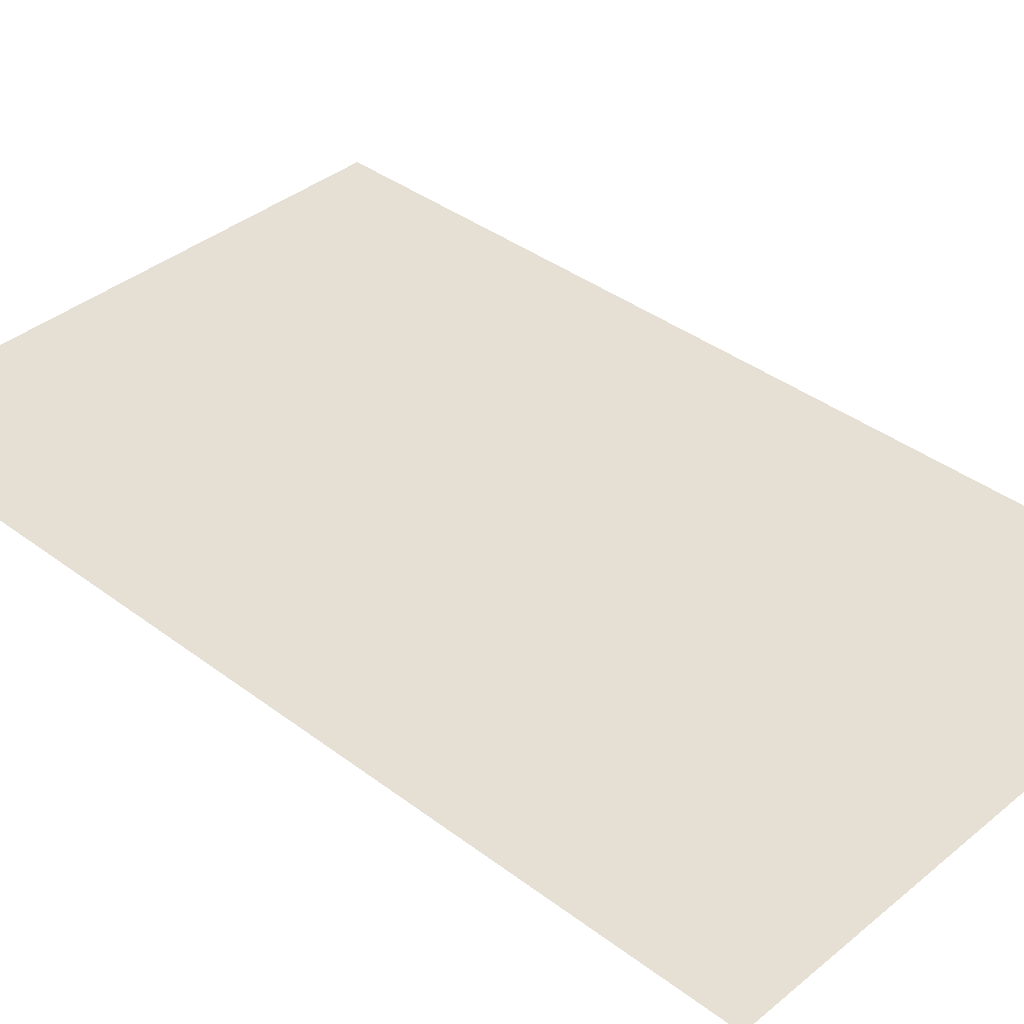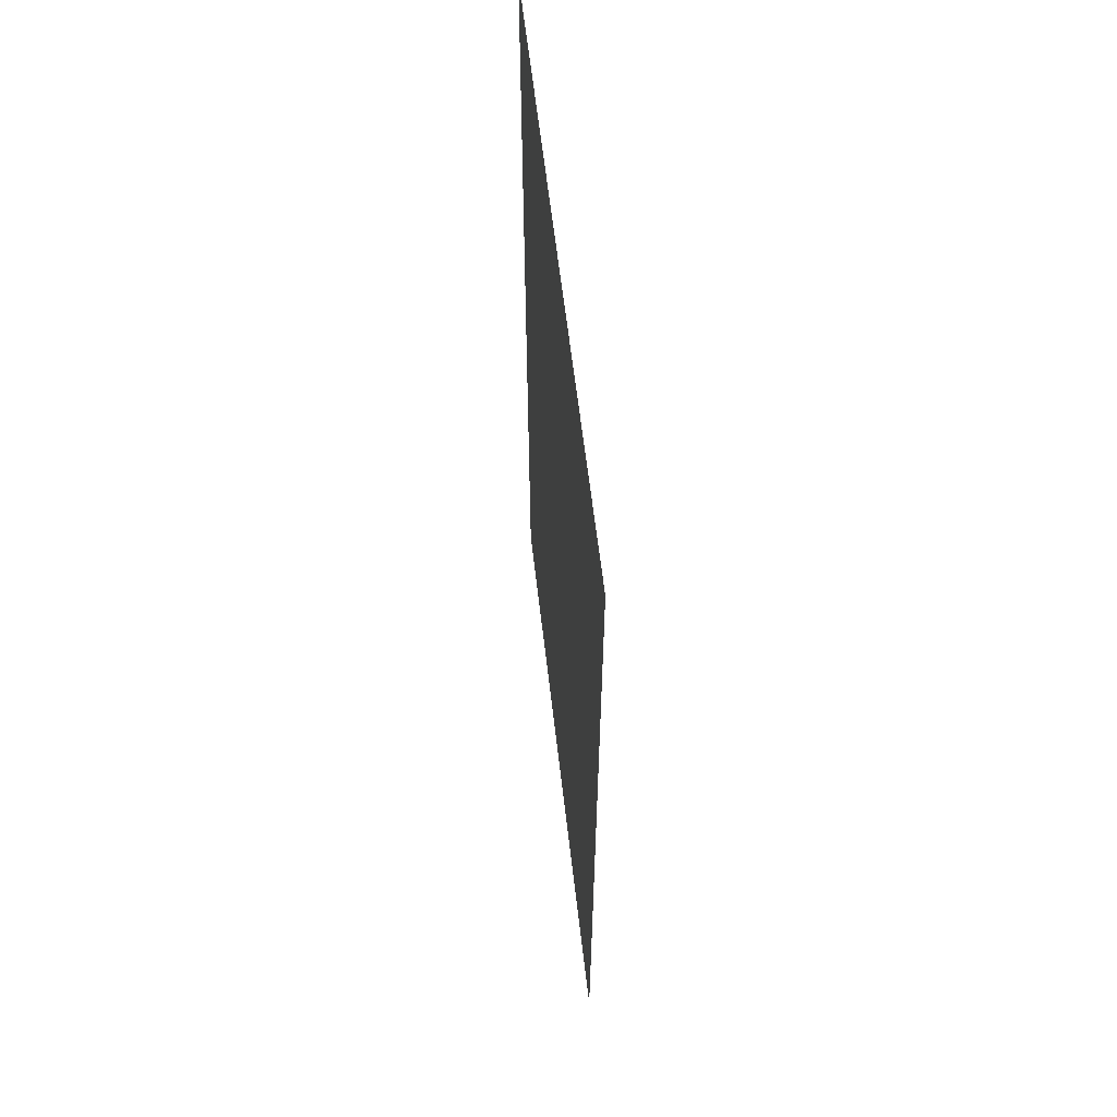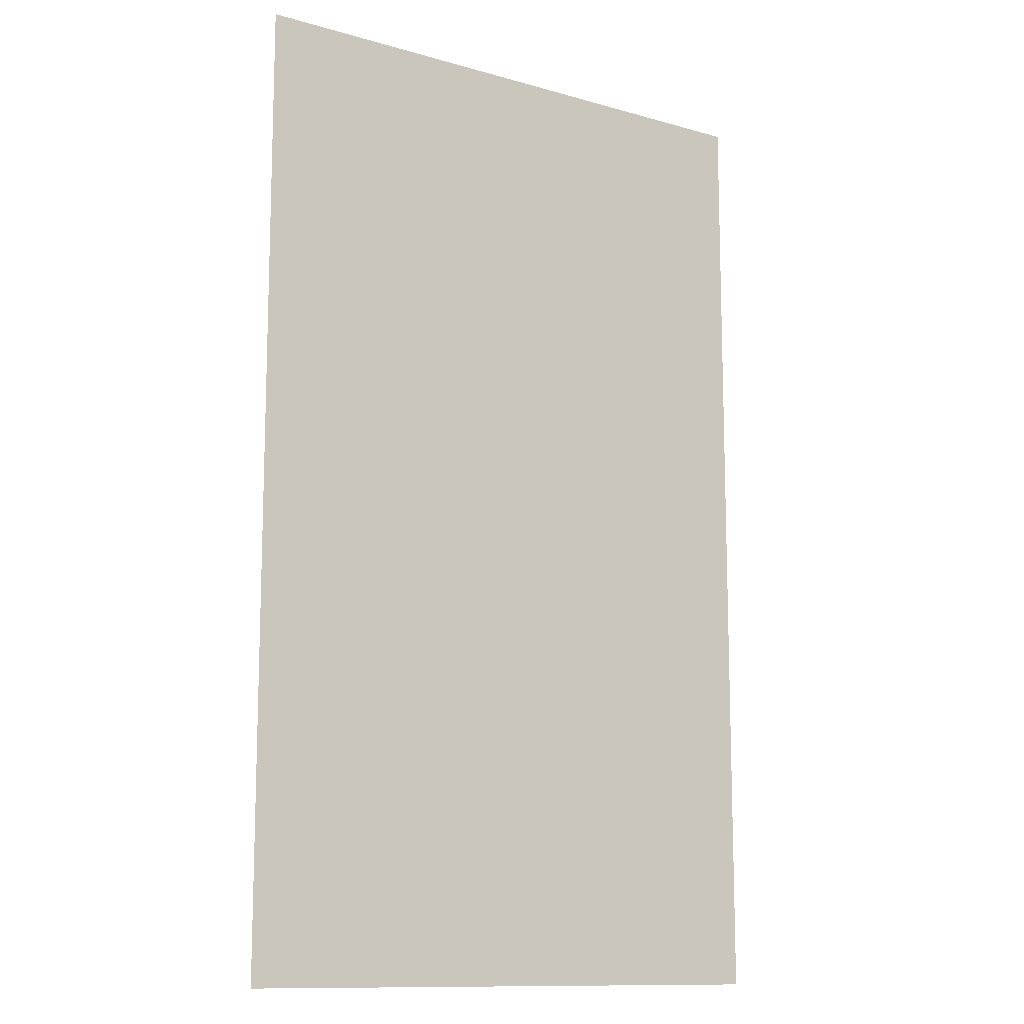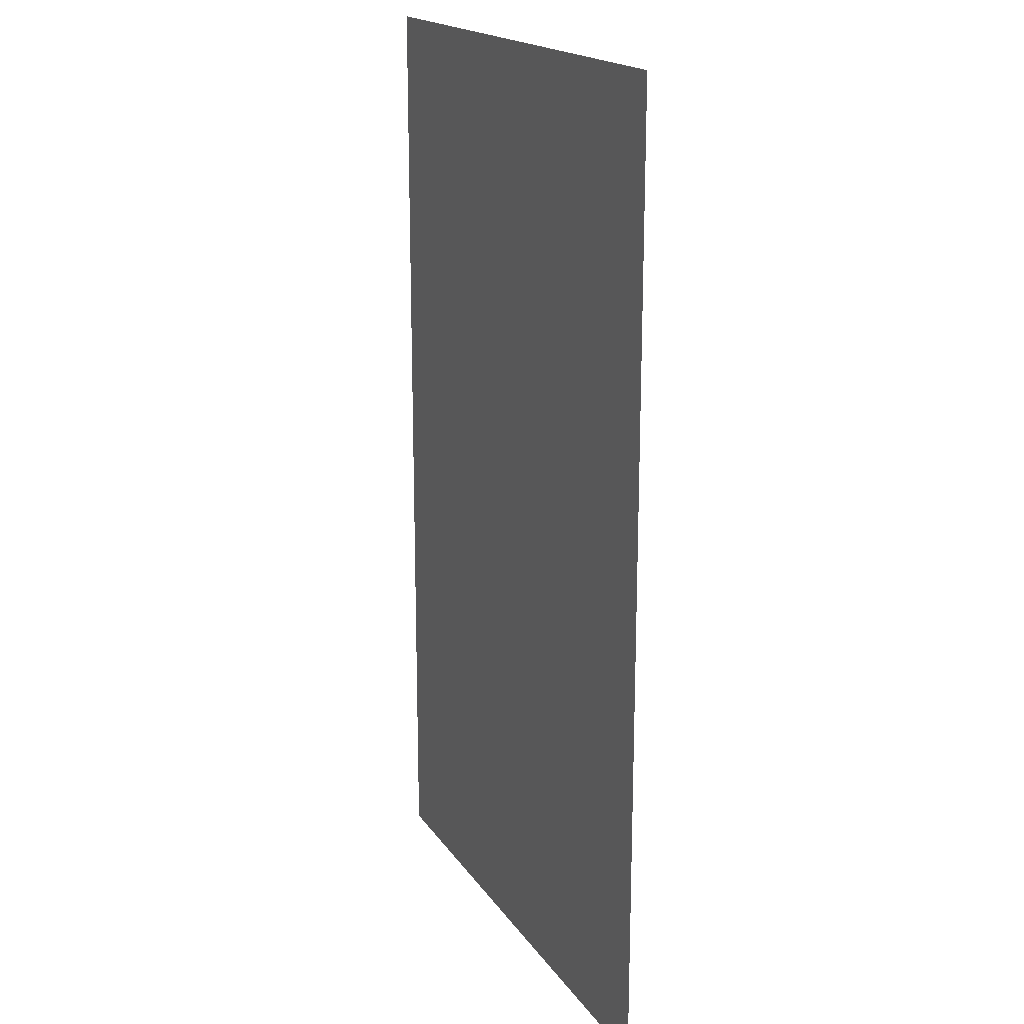
<metadata>
{"format":"obj","ext":"obj","renderer":"f3d","projection":"perspective","resolution":1024,"background":"white","views":[{"elev":38.0,"azim":133.8,"up":"+Z"},{"elev":61.9,"azim":83.4,"up":"+Y"},{"elev":-12.1,"azim":-34.0,"up":"+Y"},{"elev":18.2,"azim":66.6,"up":"+Y"}]}
</metadata>
<code>
v -5 -15 0
v -6 -15 0
v -6 -14 0
v -5 -14 0
v -7 -15 0
v -7 -14 0
v -8 -15 0
v -9 -15 0
v -9 -14 0
v -8 -14 0
v -10 -15 0
v -10 -14 0
v -6 -13 0
v -5 -13 0
v -10 -13 0
v -9 -13 0
v -6 -12 0
v -5 -12 0
v -10 -12 0
v -9 -12 0
v -6 -11 0
v -5 -11 0
v -10 -11 0
v -9 -11 0
v -6 -10 0
v -5 -10 0
v -10 -10 0
v -9 -10 0
v -6 -9 0
v -5 -9 0
v -10 -9 0
v -9 -9 0
v -6 -8 0
v -5 -8 0
v -10 -8 0
v -9 -8 0
v -6 -7 0
v -5 -7 0
v -10 -7 0
v -9 -7 0
v -3 -7 0
v -4 -7 0
v -4 -6 0
v -3 -6 0
v -5 -6 0
v -6 -6 0
v -10 -6 0
v -9 -6 0
v -11 -7 0
v -11 -6 0
v -12 -7 0
v -12 -6 0
v -4 -5 0
v -3 -5 0
v -12 -5 0
v -11 -5 0
v -4 -4 0
v -3 -4 0
v -7 -5 0
v -8 -5 0
v -8 -4 0
v -7 -4 0
v -12 -4 0
v -11 -4 0
v -4 -3 0
v -3 -3 0
v -12 -3 0
v -11 -3 0
v -4 -2 0
v -3 -2 0
v -6 -3 0
v -7 -3 0
v -7 -2 0
v -6 -2 0
v -8 -3 0
v -9 -3 0
v -9 -2 0
v -8 -2 0
v -12 -2 0
v -11 -2 0
v -4 -1 0
v -3 -1 0
v -5 -2 0
v -5 -1 0
v -6 -1 0
v -7 -1 0
v -8 -1 0
v -9 -1 0
v -10 -2 0
v -10 -1 0
v -11 -1 0
v -12 -1 0
v -4 0 0
v -3 0 0
v -5 0 0
v -6 0 0
v -7 0 0
v -8 0 0
v -9 0 0
v -10 0 0
v -11 0 0
v -12 0 0
v 0 -25 0
v -1 -25 0
v -1 -24 0
v 0 -24 0
v -2 -25 0
v -2 -24 0
v -3 -25 0
v -3 -24 0
v -4 -25 0
v -4 -24 0
v -5 -25 0
v -5 -24 0
v -6 -25 0
v -6 -24 0
v -7 -25 0
v -7 -24 0
v -8 -25 0
v -8 -24 0
v -9 -25 0
v -9 -24 0
v -10 -25 0
v -10 -24 0
v -11 -25 0
v -11 -24 0
v -12 -25 0
v -12 -24 0
v -13 -25 0
v -13 -24 0
v -14 -25 0
v -14 -24 0
v -15 -25 0
v -15 -24 0
v -1 -23 0
v 0 -23 0
v -2 -23 0
v -3 -23 0
v -4 -23 0
v -5 -23 0
v -6 -23 0
v -7 -23 0
v -8 -23 0
v -9 -23 0
v -10 -23 0
v -11 -23 0
v -12 -23 0
v -13 -23 0
v -14 -23 0
v -15 -23 0
v -1 -22 0
v 0 -22 0
v -2 -22 0
v -3 -22 0
v -4 -22 0
v -5 -22 0
v -6 -22 0
v -7 -22 0
v -8 -22 0
v -9 -22 0
v -10 -22 0
v -11 -22 0
v -12 -22 0
v -13 -22 0
v -14 -22 0
v -15 -22 0
v -1 -21 0
v 0 -21 0
v -2 -21 0
v -3 -21 0
v -4 -21 0
v -5 -21 0
v -6 -21 0
v -7 -21 0
v -8 -21 0
v -9 -21 0
v -10 -21 0
v -11 -21 0
v -12 -21 0
v -13 -21 0
v -14 -21 0
v -15 -21 0
v -1 -20 0
v 0 -20 0
v -2 -20 0
v -3 -20 0
v -4 -20 0
v -5 -20 0
v -6 -20 0
v -7 -20 0
v -8 -20 0
v -9 -20 0
v -10 -20 0
v -11 -20 0
v -12 -20 0
v -13 -20 0
v -14 -20 0
v -15 -20 0
v -1 -19 0
v 0 -19 0
v -2 -19 0
v -3 -19 0
v -4 -19 0
v -5 -19 0
v -6 -19 0
v -7 -19 0
v -8 -19 0
v -9 -19 0
v -10 -19 0
v -11 -19 0
v -12 -19 0
v -13 -19 0
v -14 -19 0
v -15 -19 0
v -1 -18 0
v 0 -18 0
v -2 -18 0
v -3 -18 0
v -4 -18 0
v -5 -18 0
v -6 -18 0
v -7 -18 0
v -8 -18 0
v -9 -18 0
v -10 -18 0
v -11 -18 0
v -12 -18 0
v -13 -18 0
v -14 -18 0
v -15 -18 0
v -1 -17 0
v 0 -17 0
v -2 -17 0
v -3 -17 0
v -4 -17 0
v -5 -17 0
v -6 -17 0
v -7 -17 0
v -8 -17 0
v -9 -17 0
v -10 -17 0
v -11 -17 0
v -12 -17 0
v -13 -17 0
v -14 -17 0
v -15 -17 0
v -1 -16 0
v 0 -16 0
v -2 -16 0
v -3 -16 0
v -4 -16 0
v -5 -16 0
v -6 -16 0
v -7 -16 0
v -8 -16 0
v -9 -16 0
v -10 -16 0
v -11 -16 0
v -12 -16 0
v -13 -16 0
v -14 -16 0
v -15 -16 0
v -1 -15 0
v 0 -15 0
v -2 -15 0
v -3 -15 0
v -4 -15 0
v -11 -15 0
v -12 -15 0
v -13 -15 0
v -14 -15 0
v -15 -15 0
v -1 -14 0
v 0 -14 0
v -2 -14 0
v -3 -14 0
v -4 -14 0
v -11 -14 0
v -12 -14 0
v -13 -14 0
v -14 -14 0
v -15 -14 0
v -1 -13 0
v 0 -13 0
v -2 -13 0
v -3 -13 0
v -4 -13 0
v -7 -13 0
v -8 -13 0
v -11 -13 0
v -12 -13 0
v -13 -13 0
v -14 -13 0
v -15 -13 0
v -1 -12 0
v 0 -12 0
v -2 -12 0
v -3 -12 0
v -4 -12 0
v -7 -12 0
v -8 -12 0
v -11 -12 0
v -12 -12 0
v -13 -12 0
v -14 -12 0
v -15 -12 0
v -1 -11 0
v 0 -11 0
v -2 -11 0
v -3 -11 0
v -4 -11 0
v -7 -11 0
v -8 -11 0
v -11 -11 0
v -12 -11 0
v -13 -11 0
v -14 -11 0
v -15 -11 0
v -1 -10 0
v 0 -10 0
v -2 -10 0
v -3 -10 0
v -4 -10 0
v -7 -10 0
v -8 -10 0
v -11 -10 0
v -12 -10 0
v -13 -10 0
v -14 -10 0
v -15 -10 0
v -1 -9 0
v 0 -9 0
v -2 -9 0
v -3 -9 0
v -4 -9 0
v -7 -9 0
v -8 -9 0
v -11 -9 0
v -12 -9 0
v -13 -9 0
v -14 -9 0
v -15 -9 0
v -1 -8 0
v 0 -8 0
v -2 -8 0
v -3 -8 0
v -4 -8 0
v -7 -8 0
v -8 -8 0
v -11 -8 0
v -12 -8 0
v -13 -8 0
v -14 -8 0
v -15 -8 0
v -1 -7 0
v 0 -7 0
v -2 -7 0
v -7 -7 0
v -8 -7 0
v -13 -7 0
v -14 -7 0
v -15 -7 0
v -1 -6 0
v 0 -6 0
v -2 -6 0
v -7 -6 0
v -8 -6 0
v -13 -6 0
v -14 -6 0
v -15 -6 0
v -1 -5 0
v 0 -5 0
v -2 -5 0
v -5 -5 0
v -6 -5 0
v -9 -5 0
v -10 -5 0
v -13 -5 0
v -14 -5 0
v -15 -5 0
v -1 -4 0
v 0 -4 0
v -2 -4 0
v -5 -4 0
v -6 -4 0
v -9 -4 0
v -10 -4 0
v -13 -4 0
v -14 -4 0
v -15 -4 0
v -1 -3 0
v 0 -3 0
v -2 -3 0
v -5 -3 0
v -10 -3 0
v -13 -3 0
v -14 -3 0
v -15 -3 0
v -1 -2 0
v 0 -2 0
v -2 -2 0
v -13 -2 0
v -14 -2 0
v -15 -2 0
v -1 -1 0
v 0 -1 0
v -2 -1 0
v -13 -1 0
v -14 -1 0
v -15 -1 0
v -1 0 0
v 0 0 0
v -2 0 0
v -13 0 0
v -14 0 0
v -15 0 0
g mesh_0001
f 1 2 3 4
f 2 5 6 3
f 7 8 9 10
f 8 11 12 9
f 4 3 13 14
f 9 12 15 16
f 14 13 17 18
f 16 15 19 20
f 18 17 21 22
f 20 19 23 24
f 22 21 25 26
f 24 23 27 28
f 26 25 29 30
f 28 27 31 32
f 30 29 33 34
f 32 31 35 36
f 34 33 37 38
f 36 35 39 40
f 41 42 43 44
f 42 38 45 43
f 38 37 46 45
f 40 39 47 48
f 39 49 50 47
f 49 51 52 50
f 44 43 53 54
f 50 52 55 56
f 54 53 57 58
f 59 60 61 62
f 56 55 63 64
f 58 57 65 66
f 64 63 67 68
f 66 65 69 70
f 71 72 73 74
f 75 76 77 78
f 68 67 79 80
f 70 69 81 82
f 69 83 84 81
f 83 74 85 84
f 74 73 86 85
f 73 78 87 86
f 78 77 88 87
f 77 89 90 88
f 89 80 91 90
f 80 79 92 91
f 82 81 93 94
f 81 84 95 93
f 84 85 96 95
f 85 86 97 96
f 86 87 98 97
f 87 88 99 98
f 88 90 100 99
f 90 91 101 100
f 91 92 102 101
g mesh_0002
f 103 104 105 106
f 104 107 108 105
f 107 109 110 108
f 109 111 112 110
f 111 113 114 112
f 113 115 116 114
f 115 117 118 116
f 117 119 120 118
f 119 121 122 120
f 121 123 124 122
f 123 125 126 124
f 125 127 128 126
f 127 129 130 128
f 129 131 132 130
f 131 133 134 132
f 106 105 135 136
f 105 108 137 135
f 108 110 138 137
f 110 112 139 138
f 112 114 140 139
f 114 116 141 140
f 116 118 142 141
f 118 120 143 142
f 120 122 144 143
f 122 124 145 144
f 124 126 146 145
f 126 128 147 146
f 128 130 148 147
f 130 132 149 148
f 132 134 150 149
f 136 135 151 152
f 135 137 153 151
f 137 138 154 153
f 138 139 155 154
f 139 140 156 155
f 140 141 157 156
f 141 142 158 157
f 142 143 159 158
f 143 144 160 159
f 144 145 161 160
f 145 146 162 161
f 146 147 163 162
f 147 148 164 163
f 148 149 165 164
f 149 150 166 165
f 152 151 167 168
f 151 153 169 167
f 153 154 170 169
f 154 155 171 170
f 155 156 172 171
f 156 157 173 172
f 157 158 174 173
f 158 159 175 174
f 159 160 176 175
f 160 161 177 176
f 161 162 178 177
f 162 163 179 178
f 163 164 180 179
f 164 165 181 180
f 165 166 182 181
f 168 167 183 184
f 167 169 185 183
f 169 170 186 185
f 170 171 187 186
f 171 172 188 187
f 172 173 189 188
f 173 174 190 189
f 174 175 191 190
f 175 176 192 191
f 176 177 193 192
f 177 178 194 193
f 178 179 195 194
f 179 180 196 195
f 180 181 197 196
f 181 182 198 197
f 184 183 199 200
f 183 185 201 199
f 185 186 202 201
f 186 187 203 202
f 187 188 204 203
f 188 189 205 204
f 189 190 206 205
f 190 191 207 206
f 191 192 208 207
f 192 193 209 208
f 193 194 210 209
f 194 195 211 210
f 195 196 212 211
f 196 197 213 212
f 197 198 214 213
f 200 199 215 216
f 199 201 217 215
f 201 202 218 217
f 202 203 219 218
f 203 204 220 219
f 204 205 221 220
f 205 206 222 221
f 206 207 223 222
f 207 208 224 223
f 208 209 225 224
f 209 210 226 225
f 210 211 227 226
f 211 212 228 227
f 212 213 229 228
f 213 214 230 229
f 216 215 231 232
f 215 217 233 231
f 217 218 234 233
f 218 219 235 234
f 219 220 236 235
f 220 221 237 236
f 221 222 238 237
f 222 223 239 238
f 223 224 240 239
f 224 225 241 240
f 225 226 242 241
f 226 227 243 242
f 227 228 244 243
f 228 229 245 244
f 229 230 246 245
f 232 231 247 248
f 231 233 249 247
f 233 234 250 249
f 234 235 251 250
f 235 236 252 251
f 236 237 253 252
f 237 238 254 253
f 238 239 255 254
f 239 240 256 255
f 240 241 257 256
f 241 242 258 257
f 242 243 259 258
f 243 244 260 259
f 244 245 261 260
f 245 246 262 261
f 248 247 263 264
f 247 249 265 263
f 249 250 266 265
f 250 251 267 266
f 251 252 1 267
f 252 253 2 1
f 253 254 5 2
f 254 255 7 5
f 255 256 8 7
f 256 257 11 8
f 257 258 268 11
f 258 259 269 268
f 259 260 270 269
f 260 261 271 270
f 261 262 272 271
f 264 263 273 274
f 263 265 275 273
f 265 266 276 275
f 266 267 277 276
f 267 1 4 277
f 1 2 3 4
f 2 5 6 3
f 5 7 10 6
f 7 8 9 10
f 8 11 12 9
f 11 268 278 12
f 268 269 279 278
f 269 270 280 279
f 270 271 281 280
f 271 272 282 281
f 274 273 283 284
f 273 275 285 283
f 275 276 286 285
f 276 277 287 286
f 277 4 14 287
f 4 3 13 14
f 3 6 288 13
f 6 10 289 288
f 10 9 16 289
f 9 12 15 16
f 12 278 290 15
f 278 279 291 290
f 279 280 292 291
f 280 281 293 292
f 281 282 294 293
f 284 283 295 296
f 283 285 297 295
f 285 286 298 297
f 286 287 299 298
f 287 14 18 299
f 14 13 17 18
f 13 288 300 17
f 288 289 301 300
f 289 16 20 301
f 16 15 19 20
f 15 290 302 19
f 290 291 303 302
f 291 292 304 303
f 292 293 305 304
f 293 294 306 305
f 296 295 307 308
f 295 297 309 307
f 297 298 310 309
f 298 299 311 310
f 299 18 22 311
f 18 17 21 22
f 17 300 312 21
f 300 301 313 312
f 301 20 24 313
f 20 19 23 24
f 19 302 314 23
f 302 303 315 314
f 303 304 316 315
f 304 305 317 316
f 305 306 318 317
f 308 307 319 320
f 307 309 321 319
f 309 310 322 321
f 310 311 323 322
f 311 22 26 323
f 22 21 25 26
f 21 312 324 25
f 312 313 325 324
f 313 24 28 325
f 24 23 27 28
f 23 314 326 27
f 314 315 327 326
f 315 316 328 327
f 316 317 329 328
f 317 318 330 329
f 320 319 331 332
f 319 321 333 331
f 321 322 334 333
f 322 323 335 334
f 323 26 30 335
f 26 25 29 30
f 25 324 336 29
f 324 325 337 336
f 325 28 32 337
f 28 27 31 32
f 27 326 338 31
f 326 327 339 338
f 327 328 340 339
f 328 329 341 340
f 329 330 342 341
f 332 331 343 344
f 331 333 345 343
f 333 334 346 345
f 334 335 347 346
f 335 30 34 347
f 30 29 33 34
f 29 336 348 33
f 336 337 349 348
f 337 32 36 349
f 32 31 35 36
f 31 338 350 35
f 338 339 351 350
f 339 340 352 351
f 340 341 353 352
f 341 342 354 353
f 344 343 355 356
f 343 345 357 355
f 345 346 41 357
f 346 347 42 41
f 347 34 38 42
f 34 33 37 38
f 33 348 358 37
f 348 349 359 358
f 349 36 40 359
f 36 35 39 40
f 35 350 49 39
f 350 351 51 49
f 351 352 360 51
f 352 353 361 360
f 353 354 362 361
f 356 355 363 364
f 355 357 365 363
f 357 41 44 365
f 41 42 43 44
f 42 38 45 43
f 38 37 46 45
f 37 358 366 46
f 358 359 367 366
f 359 40 48 367
f 40 39 47 48
f 39 49 50 47
f 49 51 52 50
f 51 360 368 52
f 360 361 369 368
f 361 362 370 369
f 364 363 371 372
f 363 365 373 371
f 365 44 54 373
f 44 43 53 54
f 43 45 374 53
f 45 46 375 374
f 46 366 59 375
f 366 367 60 59
f 367 48 376 60
f 48 47 377 376
f 47 50 56 377
f 50 52 55 56
f 52 368 378 55
f 368 369 379 378
f 369 370 380 379
f 372 371 381 382
f 371 373 383 381
f 373 54 58 383
f 54 53 57 58
f 53 374 384 57
f 374 375 385 384
f 375 59 62 385
f 59 60 61 62
f 60 376 386 61
f 376 377 387 386
f 377 56 64 387
f 56 55 63 64
f 55 378 388 63
f 378 379 389 388
f 379 380 390 389
f 382 381 391 392
f 381 383 393 391
f 383 58 66 393
f 58 57 65 66
f 57 384 394 65
f 384 385 71 394
f 385 62 72 71
f 62 61 75 72
f 61 386 76 75
f 386 387 395 76
f 387 64 68 395
f 64 63 67 68
f 63 388 396 67
f 388 389 397 396
f 389 390 398 397
f 392 391 399 400
f 391 393 401 399
f 393 66 70 401
f 66 65 69 70
f 65 394 83 69
f 394 71 74 83
f 71 72 73 74
f 72 75 78 73
f 75 76 77 78
f 76 395 89 77
f 395 68 80 89
f 68 67 79 80
f 67 396 402 79
f 396 397 403 402
f 397 398 404 403
f 400 399 405 406
f 399 401 407 405
f 401 70 82 407
f 70 69 81 82
f 69 83 84 81
f 83 74 85 84
f 74 73 86 85
f 73 78 87 86
f 78 77 88 87
f 77 89 90 88
f 89 80 91 90
f 80 79 92 91
f 79 402 408 92
f 402 403 409 408
f 403 404 410 409
f 406 405 411 412
f 405 407 413 411
f 407 82 94 413
f 82 81 93 94
f 81 84 95 93
f 84 85 96 95
f 85 86 97 96
f 86 87 98 97
f 87 88 99 98
f 88 90 100 99
f 90 91 101 100
f 91 92 102 101
f 92 408 414 102
f 408 409 415 414
f 409 410 416 415
g mesh_0003
f 137 138 154 153
f 138 139 155 154
f 146 147 163 162
f 147 148 164 163
f 169 170 186 185
f 170 171 187 186
f 178 179 195 194
f 179 180 196 195
f 217 218 234 233
f 218 219 235 234
f 226 227 243 242
f 227 228 244 243
f 249 250 266 265
f 250 251 267 266
f 258 259 269 268
f 259 260 270 269
f 285 286 298 297
f 286 287 299 298
f 290 291 303 302
f 291 292 304 303
f 309 310 322 321
f 310 311 323 322
f 314 315 327 326
f 315 316 328 327
f 42 38 45 43
f 39 49 50 47
f 59 60 61 62
f 381 383 393 391
f 383 58 66 393
f 63 388 396 67
f 388 389 397 396
f 391 393 401 399
f 393 66 70 401
f 71 72 73 74
f 75 76 77 78
f 67 396 402 79
f 396 397 403 402
f 69 83 84 81
f 83 74 85 84
f 77 89 90 88
f 89 80 91 90
g mesh_0004
f 137 138 154 153
f 138 139 155 154
f 146 147 163 162
f 147 148 164 163
f 169 170 186 185
f 170 171 187 186
f 178 179 195 194
f 179 180 196 195
f 217 218 234 233
f 218 219 235 234
f 226 227 243 242
f 227 228 244 243
f 249 250 266 265
f 250 251 267 266
f 258 259 269 268
f 259 260 270 269
f 285 286 298 297
f 286 287 299 298
f 290 291 303 302
f 291 292 304 303
f 309 310 322 321
f 310 311 323 322
f 314 315 327 326
f 315 316 328 327
f 333 334 346 345
f 339 340 352 351
f 37 358 366 46
f 359 40 48 367
f 374 375 385 384
f 376 377 387 386
f 72 75 78 73
f 399 401 407 405
f 73 78 87 86
f 402 403 409 408

</code>
